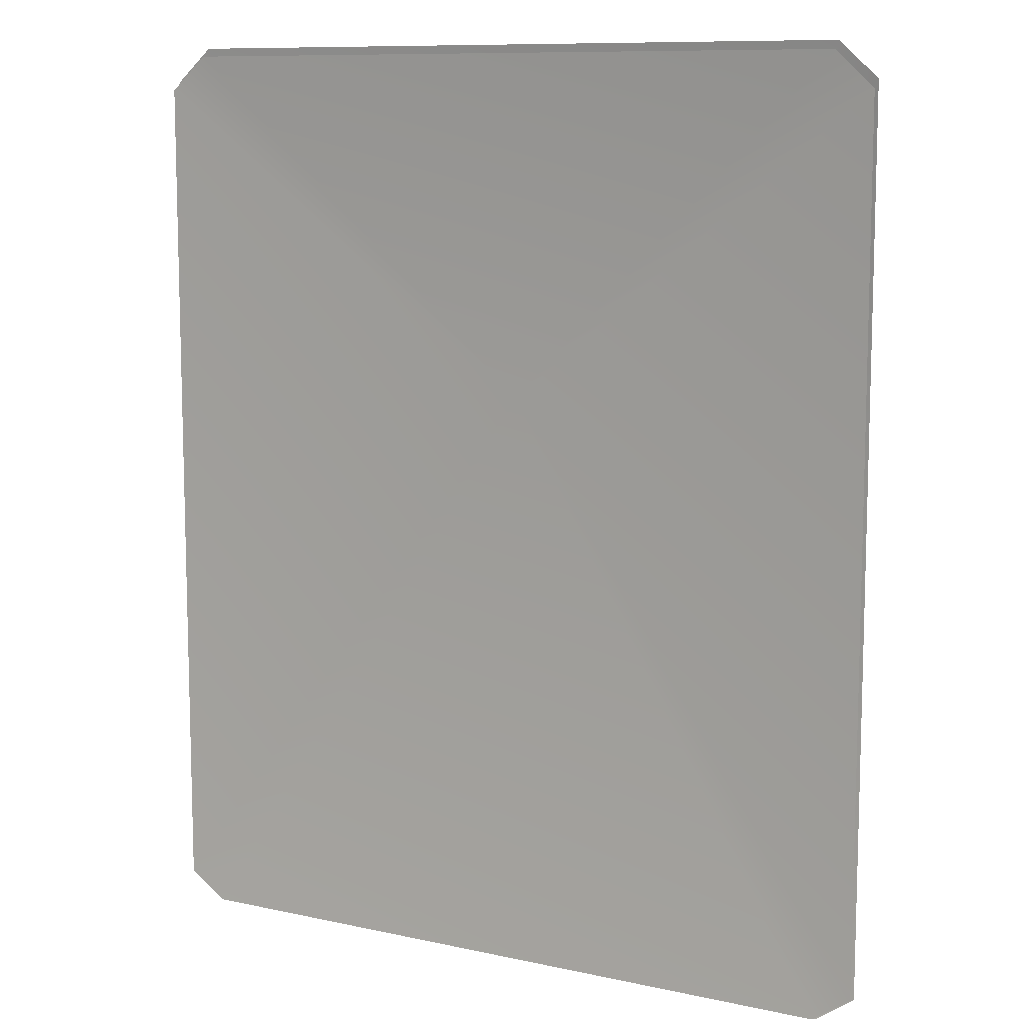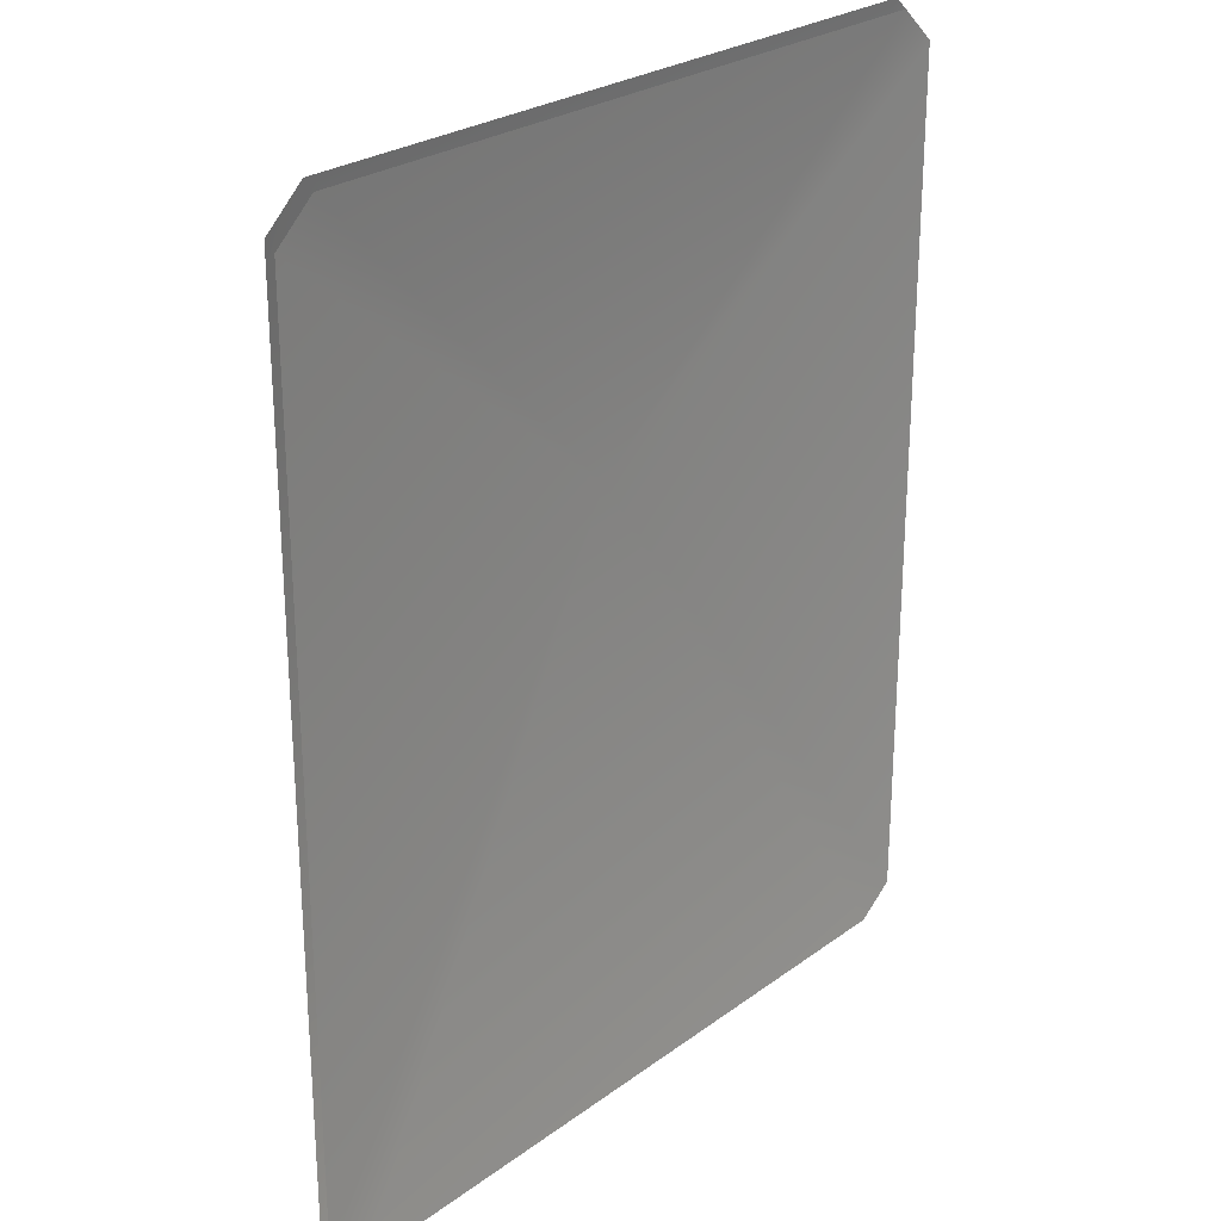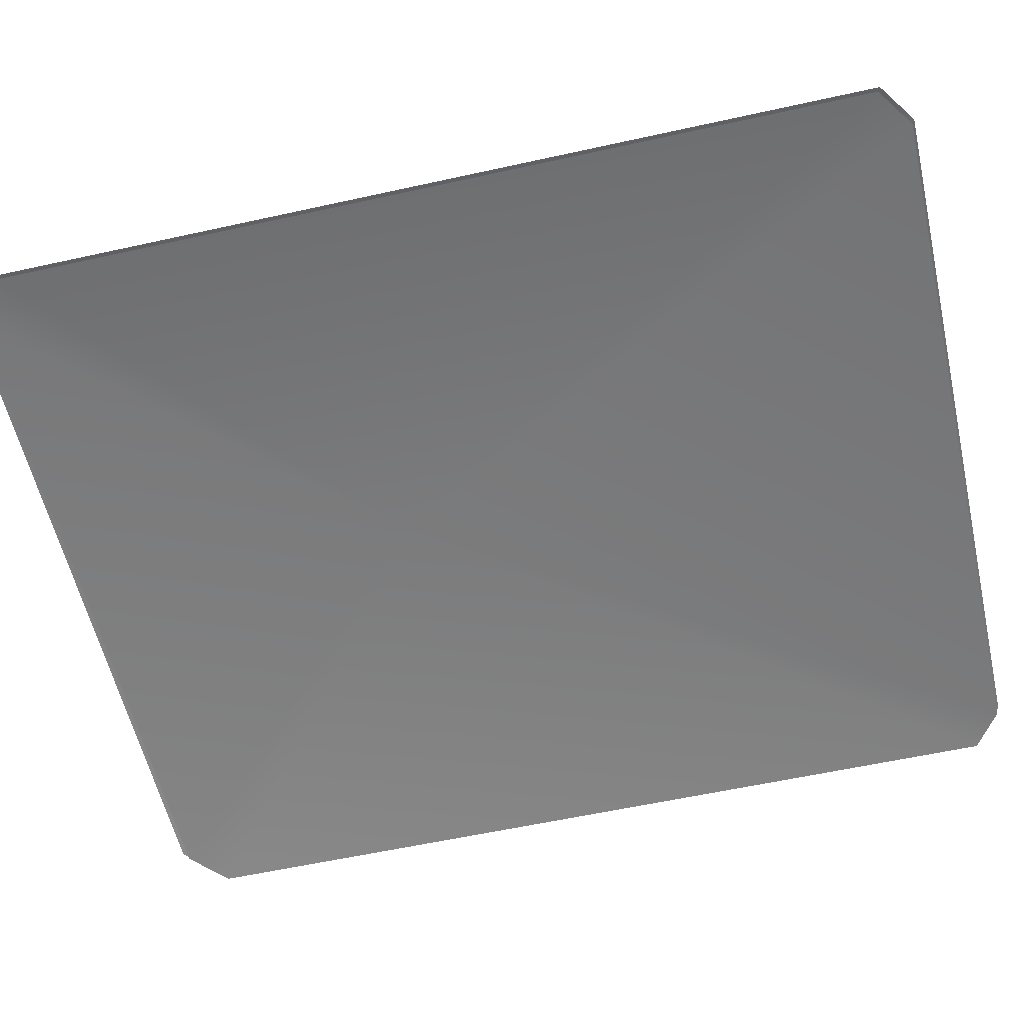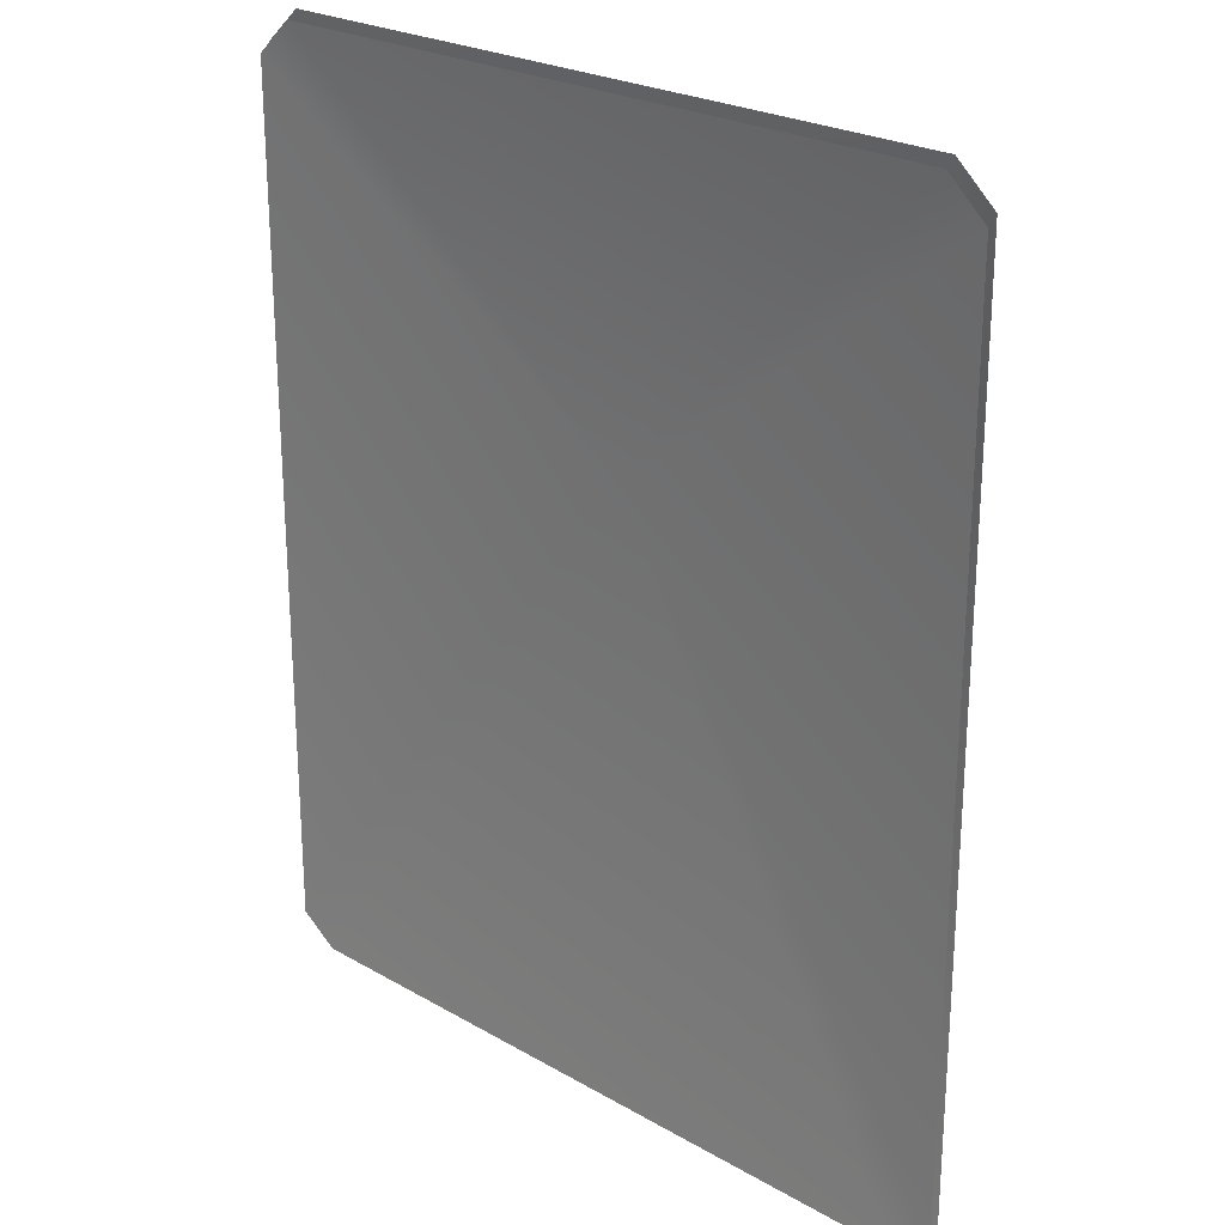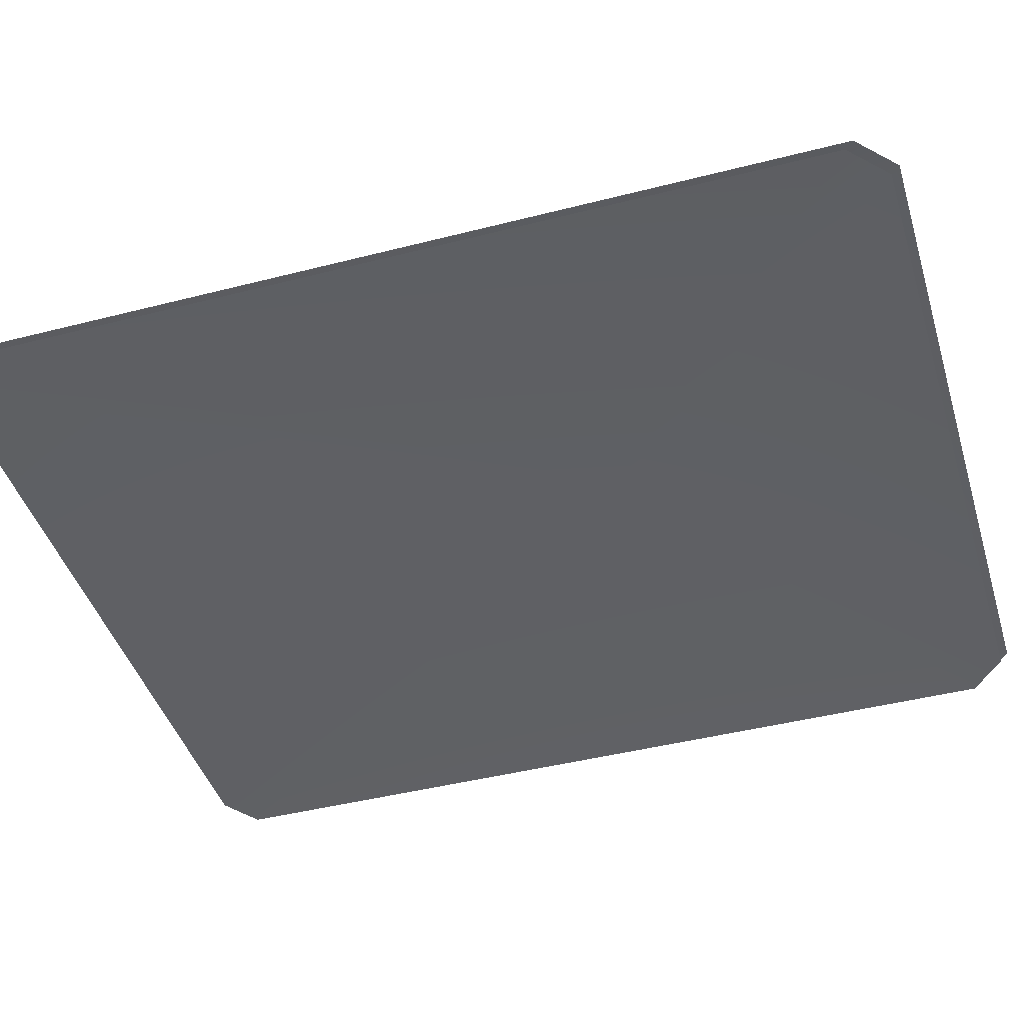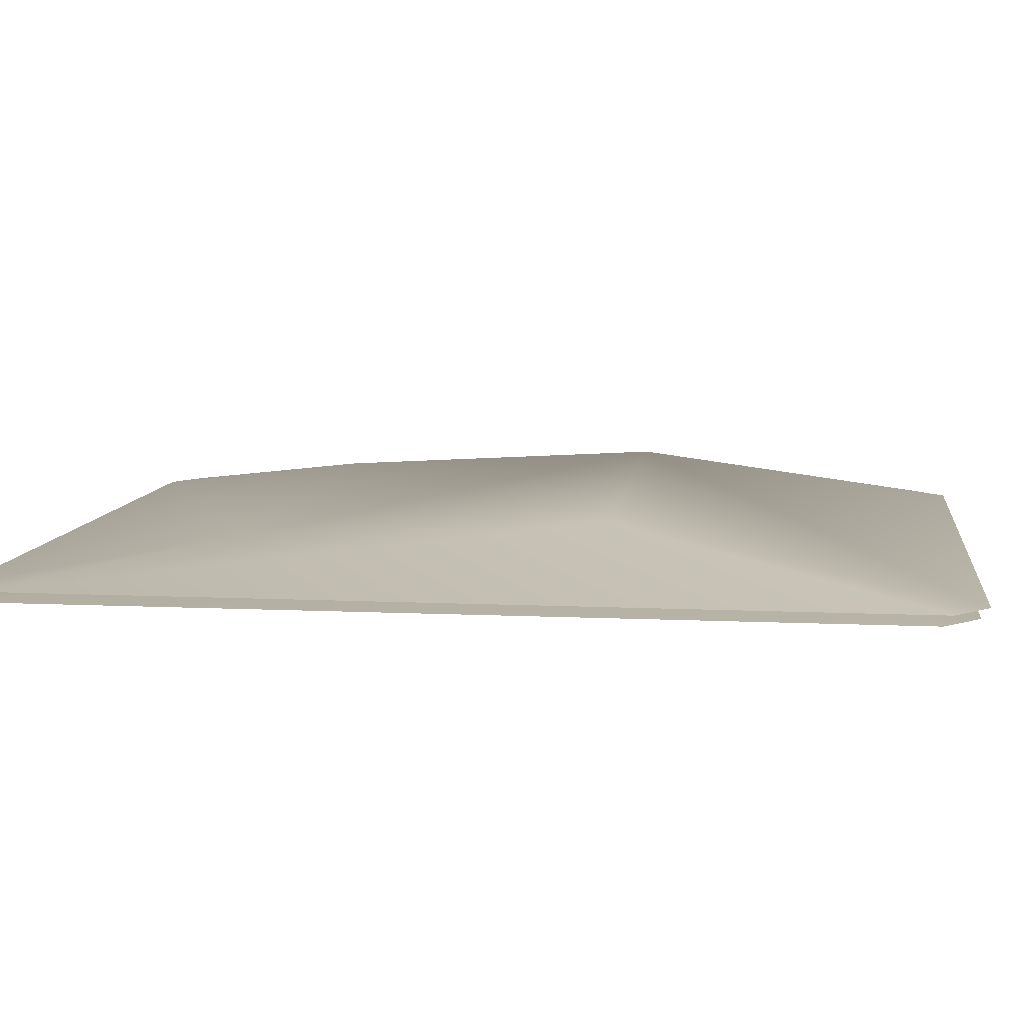
<metadata>
{"format":"obj","ext":"obj","renderer":"f3d","projection":"perspective","resolution":1024,"background":"white","views":[{"elev":10.0,"azim":29.3,"up":"+Z"},{"elev":25.7,"azim":-49.2,"up":"+Z"},{"elev":-58.2,"azim":102.9,"up":"+Y"},{"elev":24.2,"azim":43.5,"up":"+Z"},{"elev":-43.7,"azim":-73.2,"up":"+Y"},{"elev":8.5,"azim":-82.6,"up":"+Y"}]}
</metadata>
<code>
o chassis_hi.002
v -0.5456 1.239 -0.6618
v -0.5456 1.239 0.786
v 0.6055 1.239 -0.6201
v -0.5456 1.224 -0.6571
v -0.5456 1.224 0.7731
v 0.5453 1.224 0.7731
v 0.6055 1.224 0.7194
v -0.6058 1.224 0.7194
v 0.4161 1.328 0.2525
v 0.4161 1.297 -0.2825
v -0.4164 1.297 -0.2825
v -0.4164 1.328 0.2525
v 0.5453 1.239 -0.6618
v 0.5453 1.239 0.786
v 0.5453 1.224 -0.6571
v -0.000136 1.288 0.241
v 0.6055 1.239 0.7323
v 0.6055 1.224 -0.6154
v -0.6058 1.239 -0.6201
v -0.6058 1.239 0.7323
v -0.6058 1.224 -0.6154
f 13 1 11
f 9 10 11
f 13 11 10
f 9 2 14
f 9 12 2
f 12 9 11
f 4 15 16
f 6 5 16
f 13 10 3
f 3 9 17
f 9 3 10
f 14 17 9
f 18 16 15
f 6 16 7
f 7 16 18
f 1 19 11
f 19 20 12
f 12 11 19
f 2 12 20
f 21 4 16
f 5 8 16
f 8 21 16

</code>
